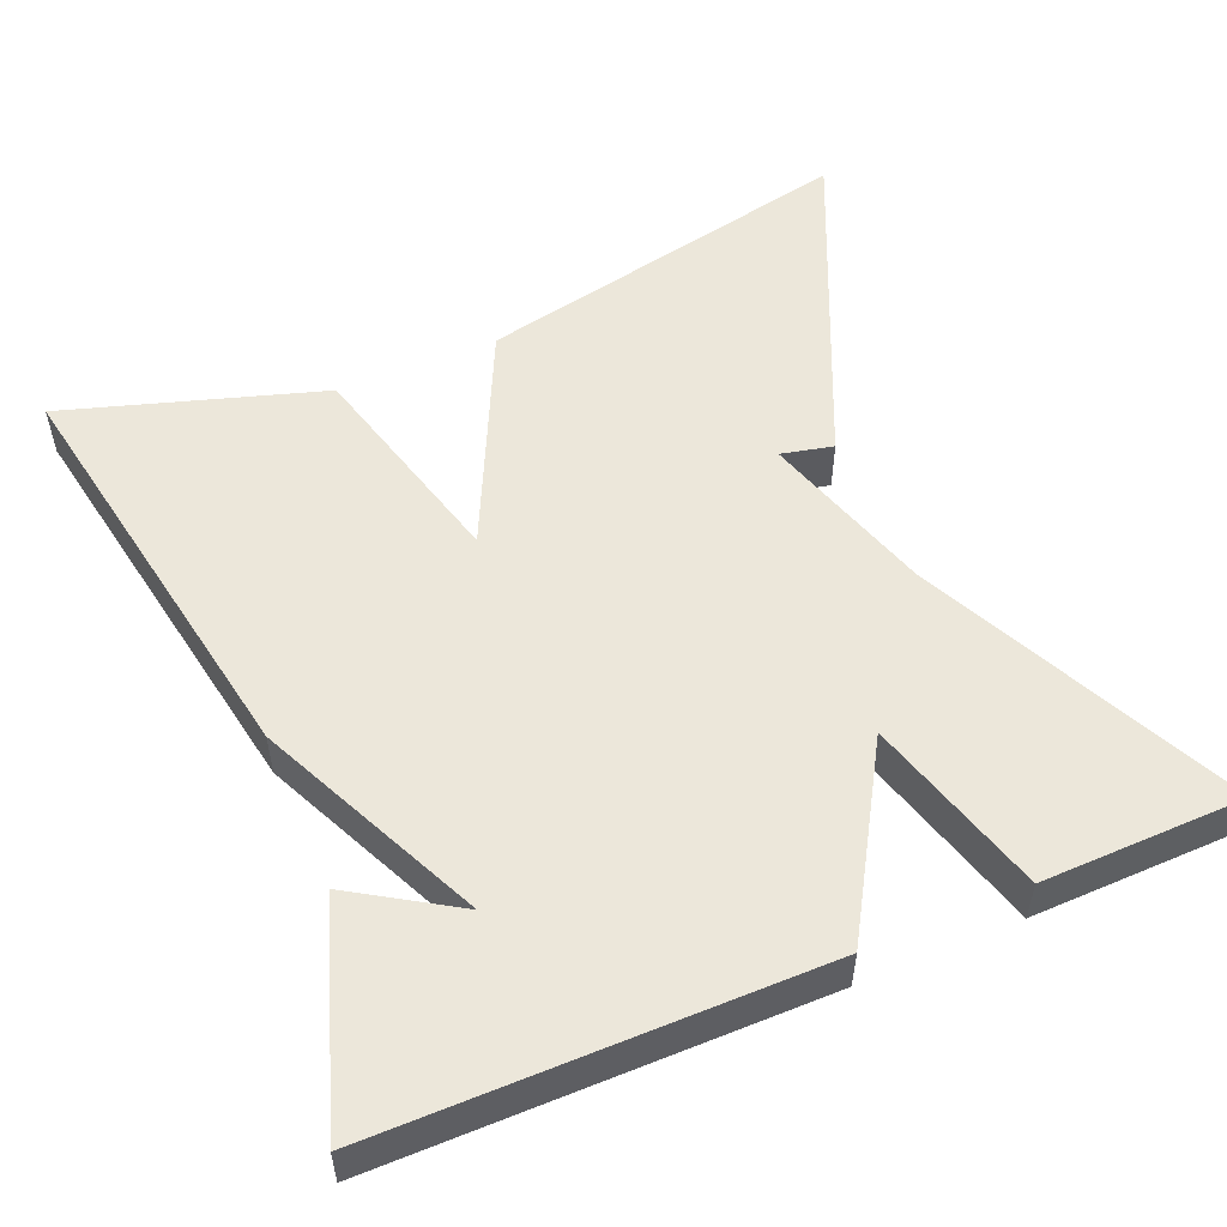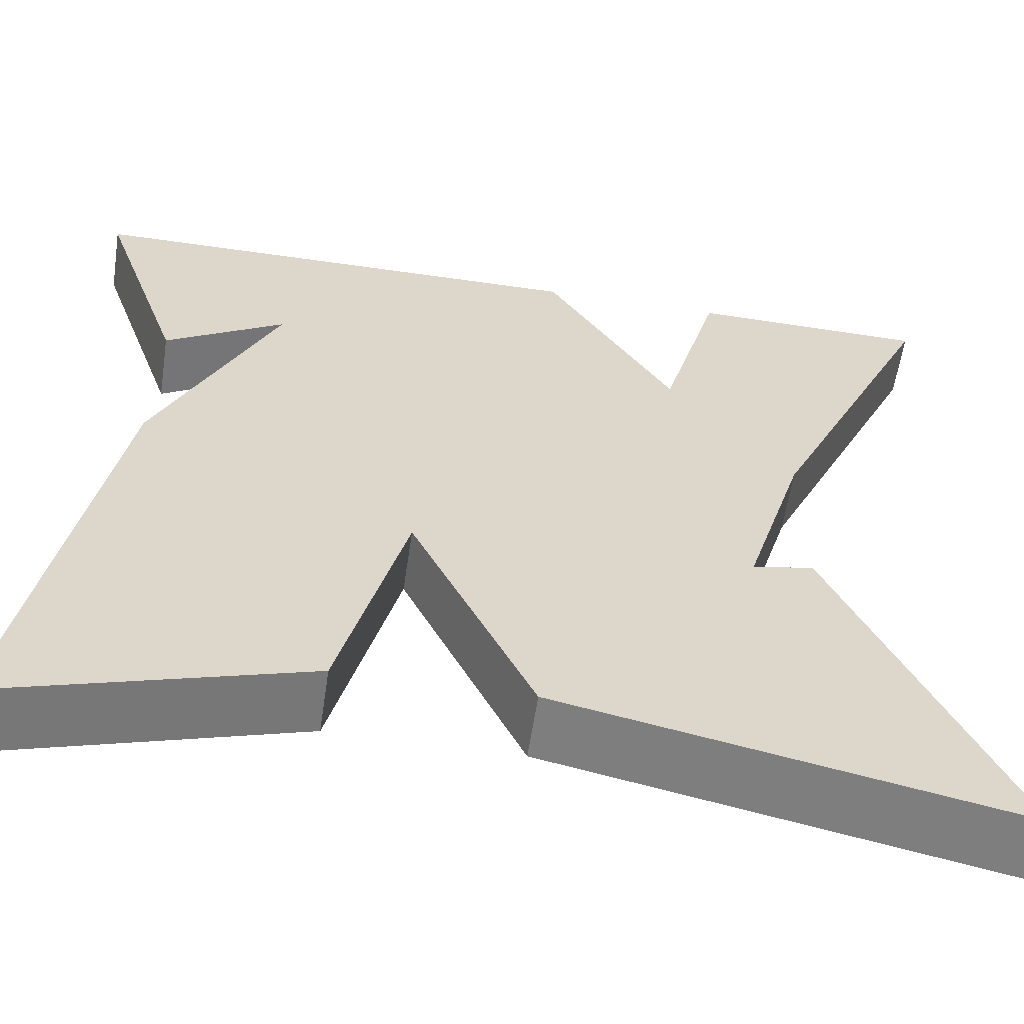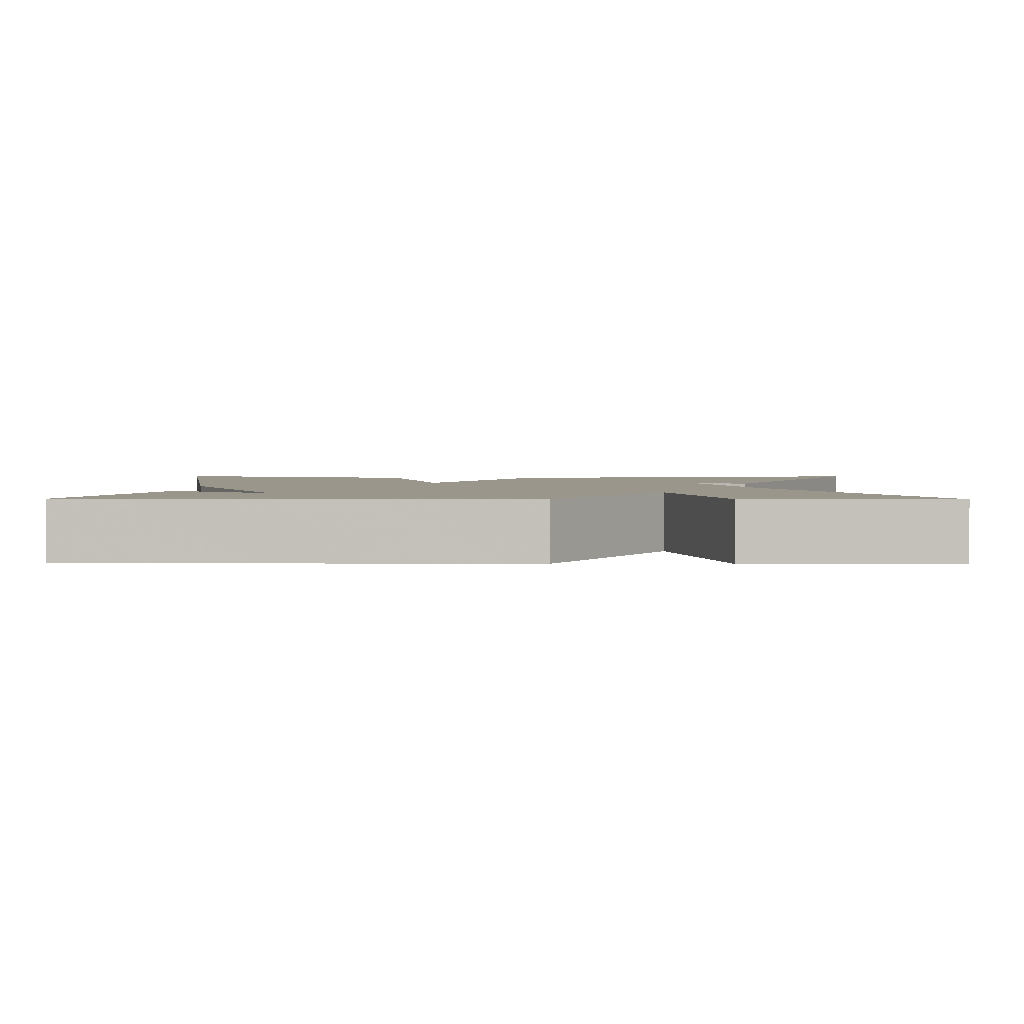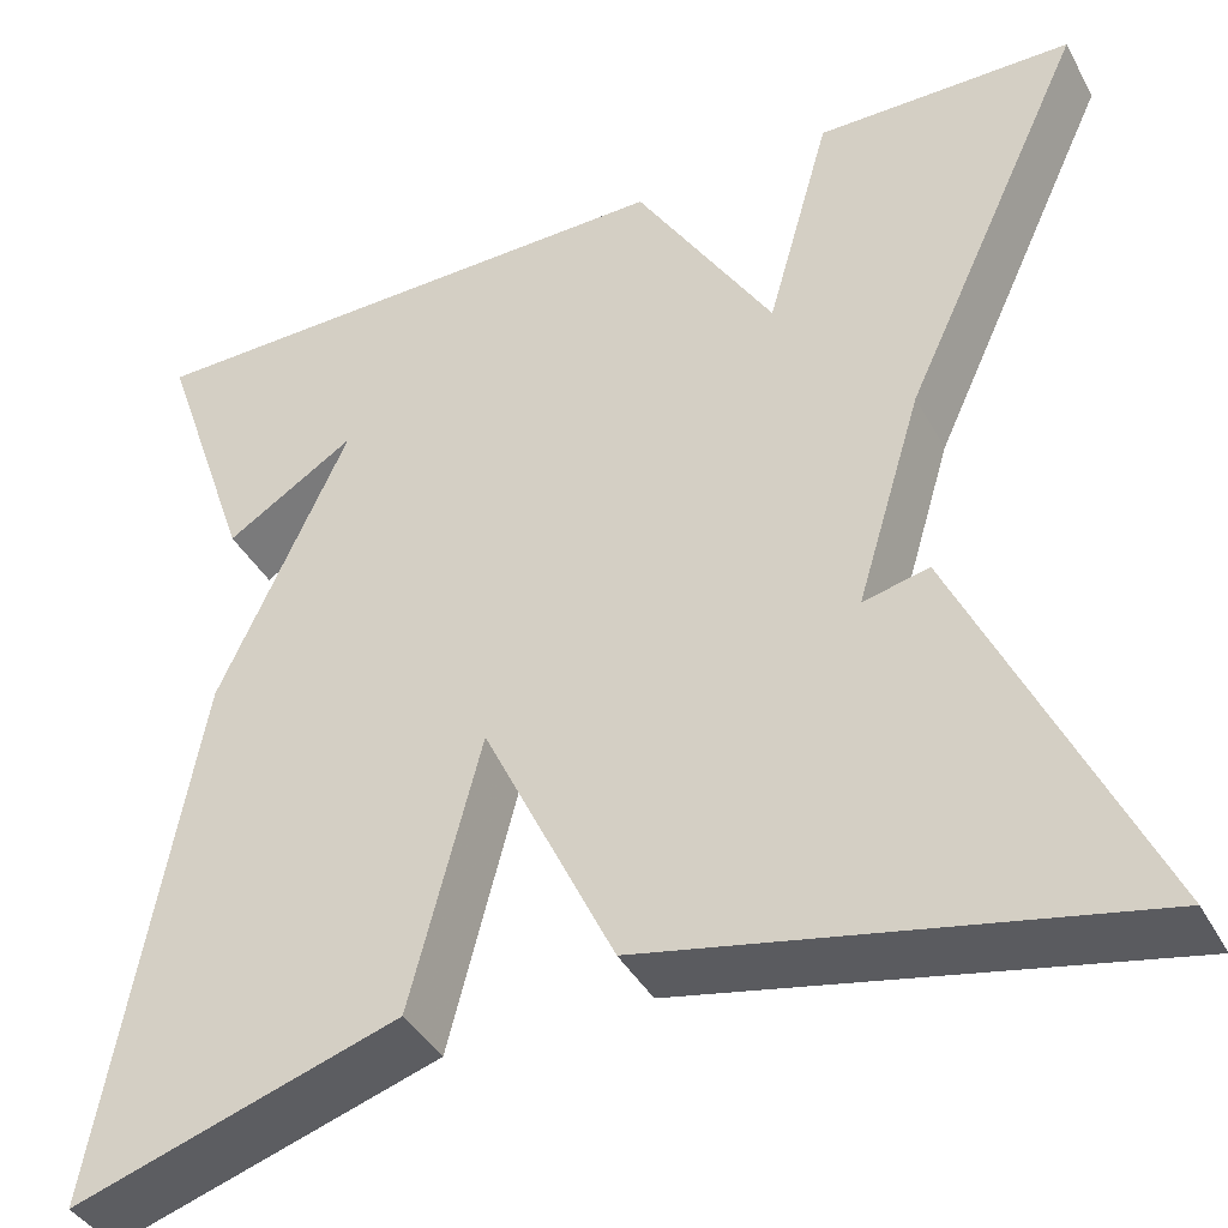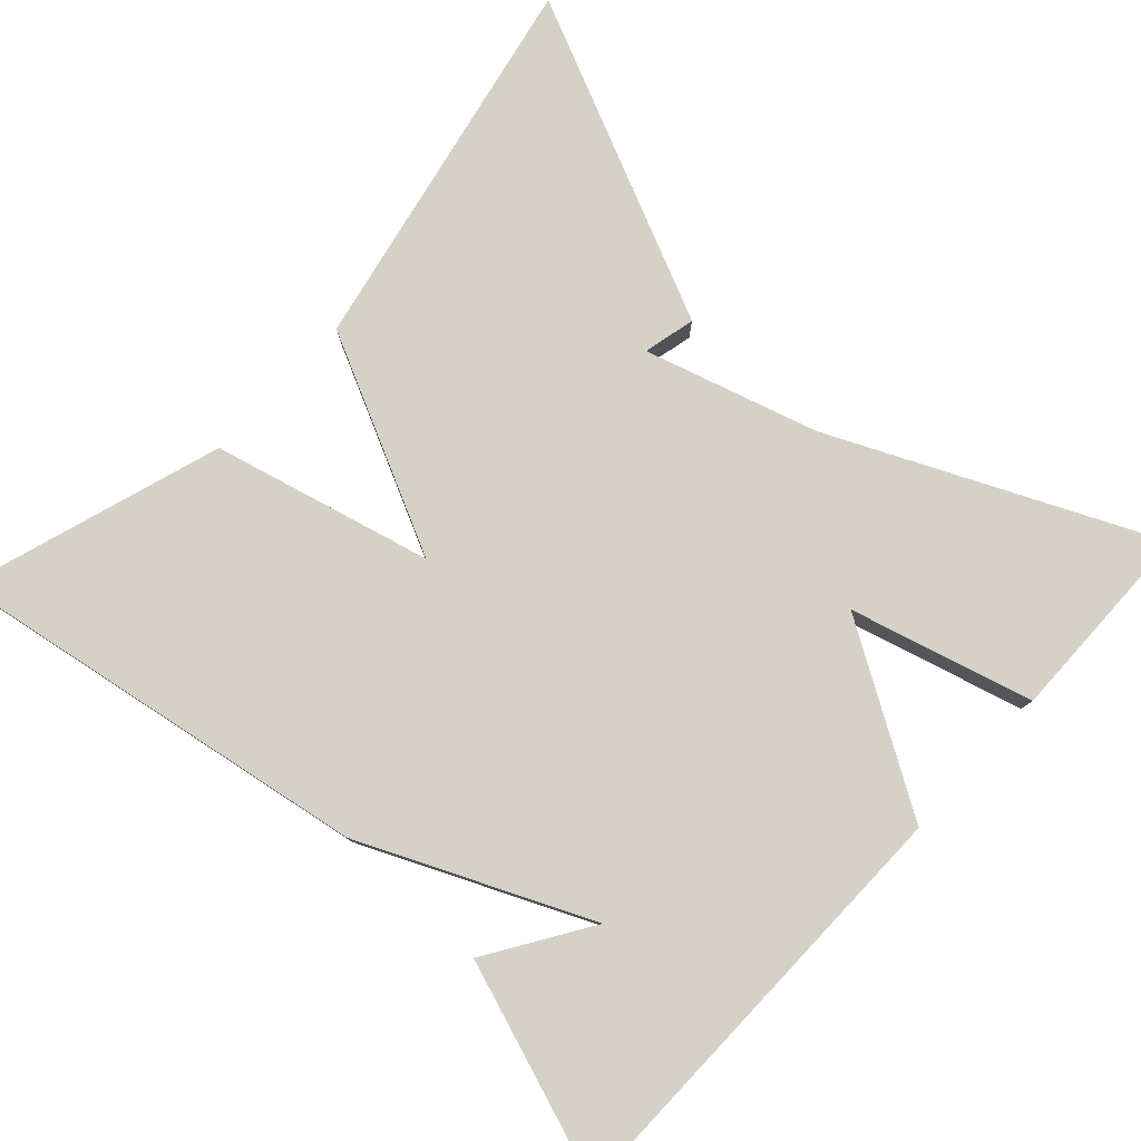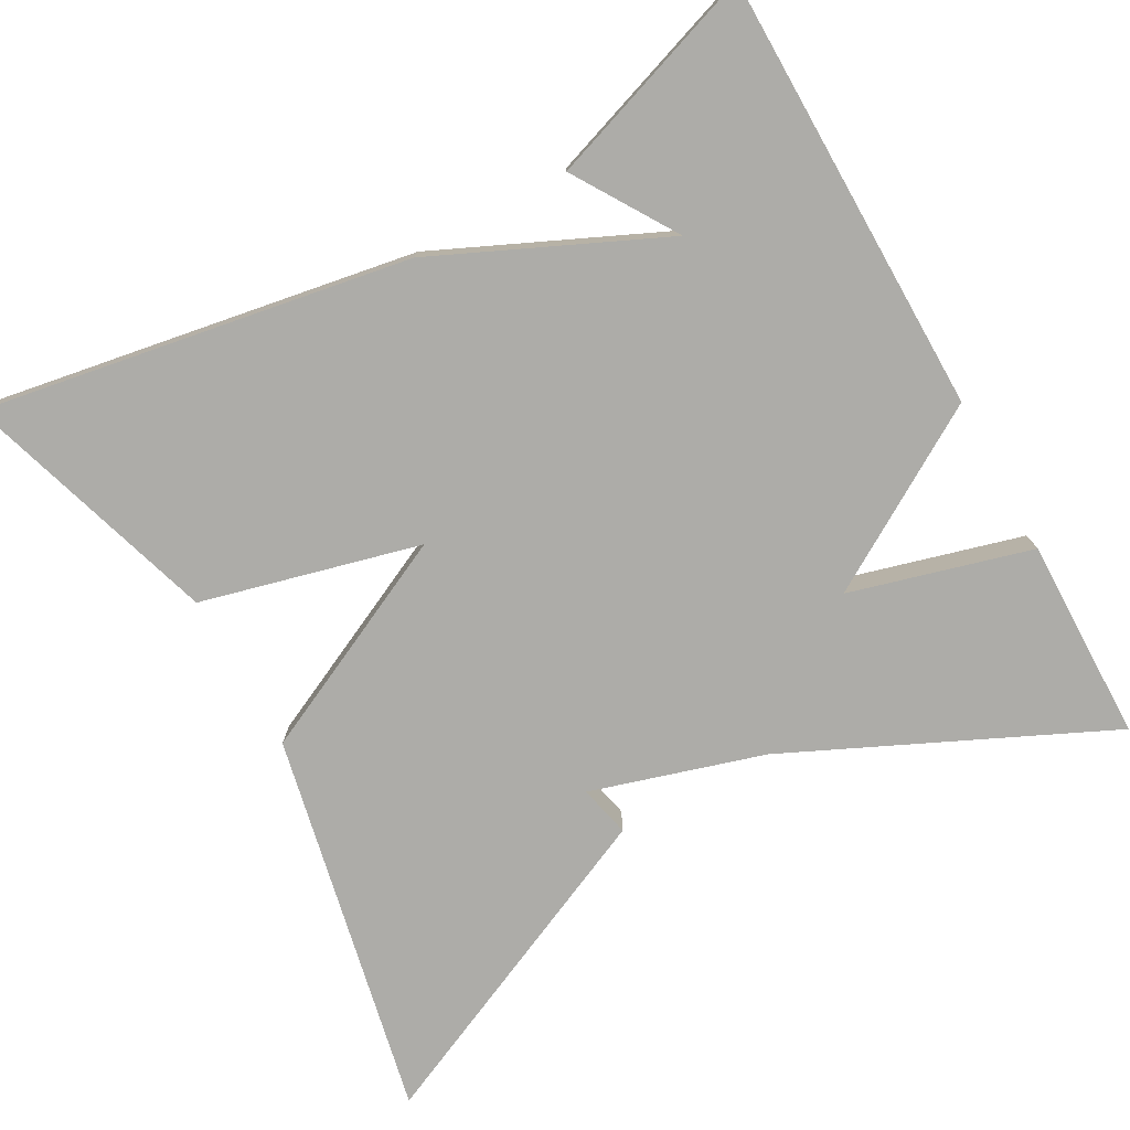
<metadata>
{"format":"obj","ext":"obj","renderer":"f3d","projection":"perspective","resolution":1024,"background":"white","views":[{"elev":53.3,"azim":-23.1,"up":"+Y"},{"elev":-59.7,"azim":-8.5,"up":"+Z"},{"elev":2.4,"azim":0.7,"up":"+Y"},{"elev":-40.7,"azim":26.5,"up":"+Z"},{"elev":79.1,"azim":-47.1,"up":"+Y"},{"elev":-76.7,"azim":-60.9,"up":"+Y"}]}
</metadata>
<code>
v 0.5 0.07 0.5
v 0.317 0.07 0.106
v 0.252 0.07 -0.109
v 0.317 0.07 -0.094
v 0.5 0.07 -0.5
v 0.02 0.07 -0.399
v -0.11 0.07 -0.127
v -0.18 0.07 -0.399
v -0.5 0.07 -0.5
v -0.408 0.07 0.031
v -0.28 0.07 0.312
v -0.408 0.07 0.231
v -0.5 0.07 0.5
v 0.047 0.07 0.504
v 0.184 0.07 0.278
v 0.247 0.07 0.504
v 0.5 0 0.5
v 0.317 0 0.106
v 0.252 0 -0.109
v 0.317 0 -0.094
v 0.5 0 -0.5
v 0.02 0 -0.399
v -0.11 0 -0.127
v -0.18 0 -0.399
v -0.5 0 -0.5
v -0.408 0 0.031
v -0.28 0 0.312
v -0.408 0 0.231
v -0.5 0 0.5
v 0.047 0 0.504
v 0.184 0 0.278
v 0.247 0 0.504
f 15 16 1 2
f 13 14 15
f 13 15 2 3
f 11 12 13
f 11 13 3
f 9 10 11
f 8 9 11
f 7 8 11
f 7 11 3
f 6 7 3
f 3 4 5 6
f 18 17 32 31
f 31 30 29
f 19 18 31 29
f 29 28 27
f 19 29 27
f 27 26 25
f 27 25 24
f 27 24 23
f 19 27 23
f 19 23 22
f 22 21 20 19
f 1 17 18 2
f 2 18 19 3
f 3 19 20 4
f 4 20 21 5
f 5 21 22 6
f 6 22 23 7
f 7 23 24 8
f 8 24 25 9
f 9 25 26 10
f 10 26 27 11
f 11 27 28 12
f 12 28 29 13
f 13 29 30 14
f 14 30 31 15
f 15 31 32 16
f 16 32 17 1

</code>
